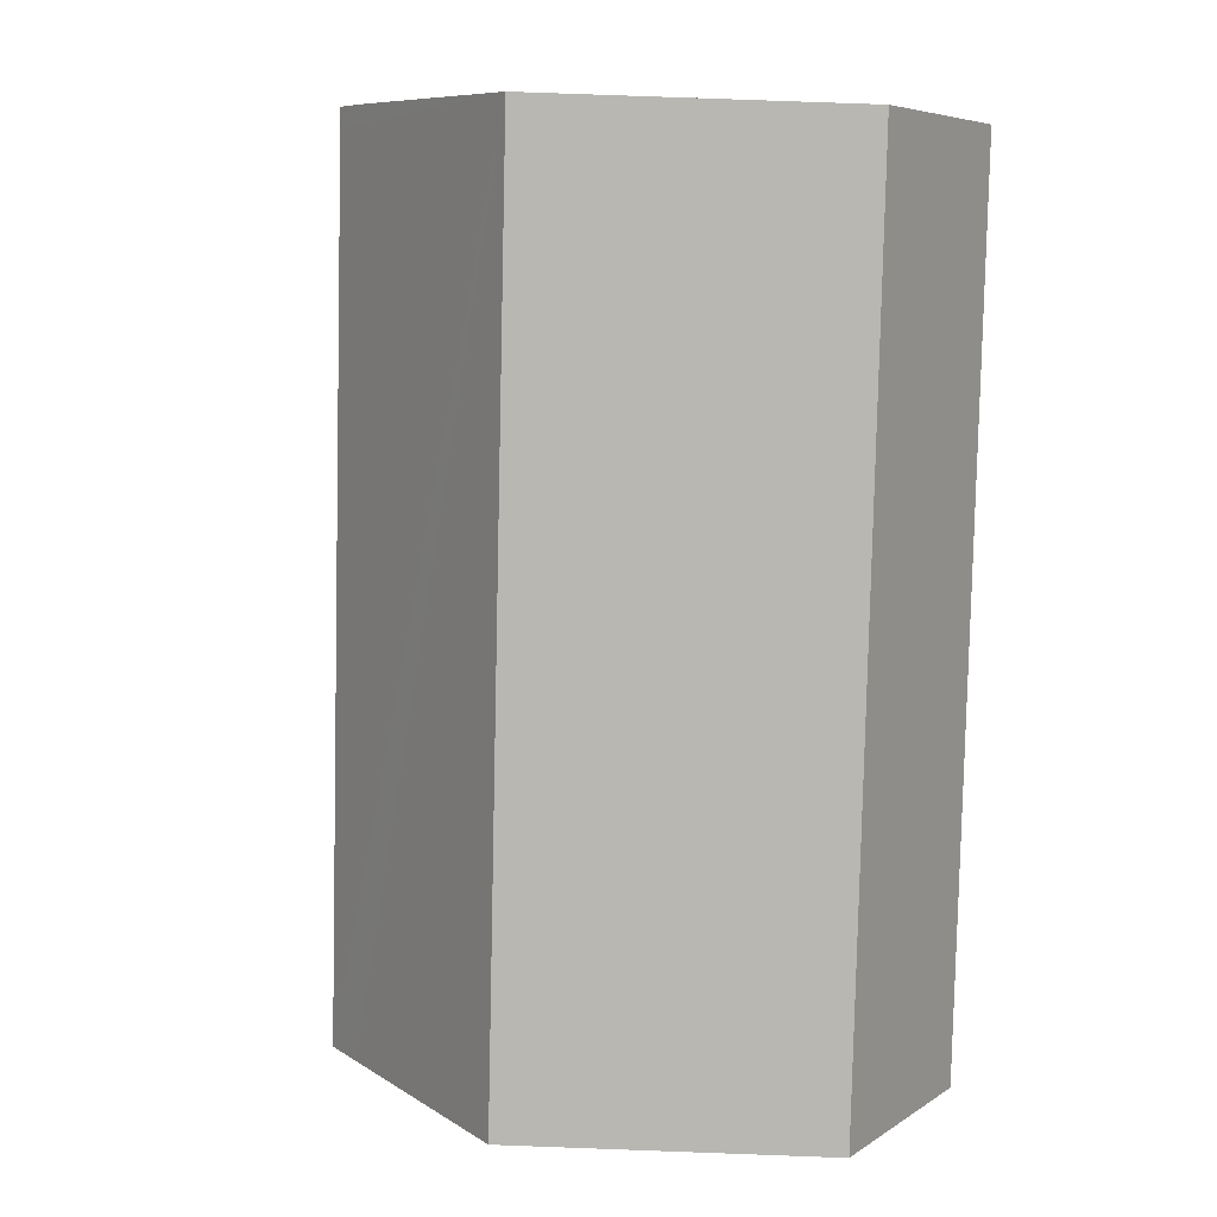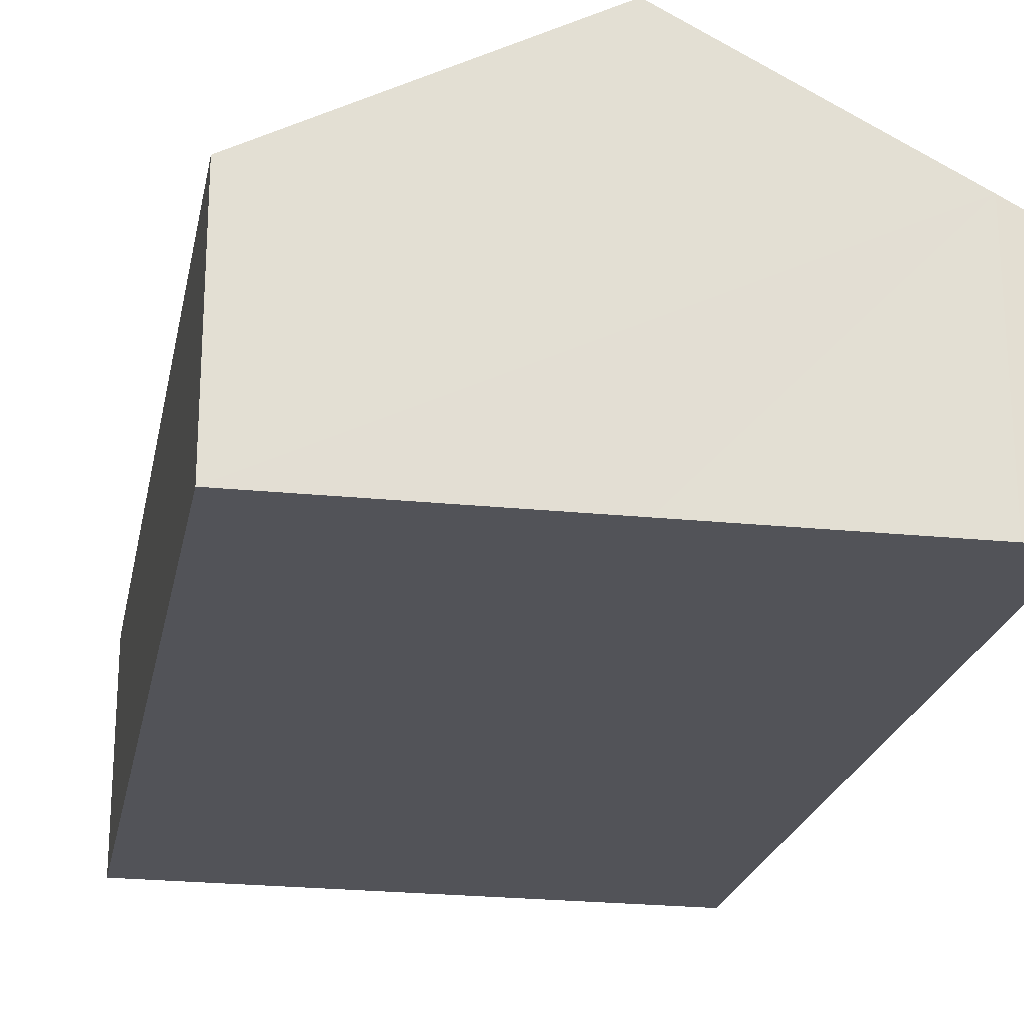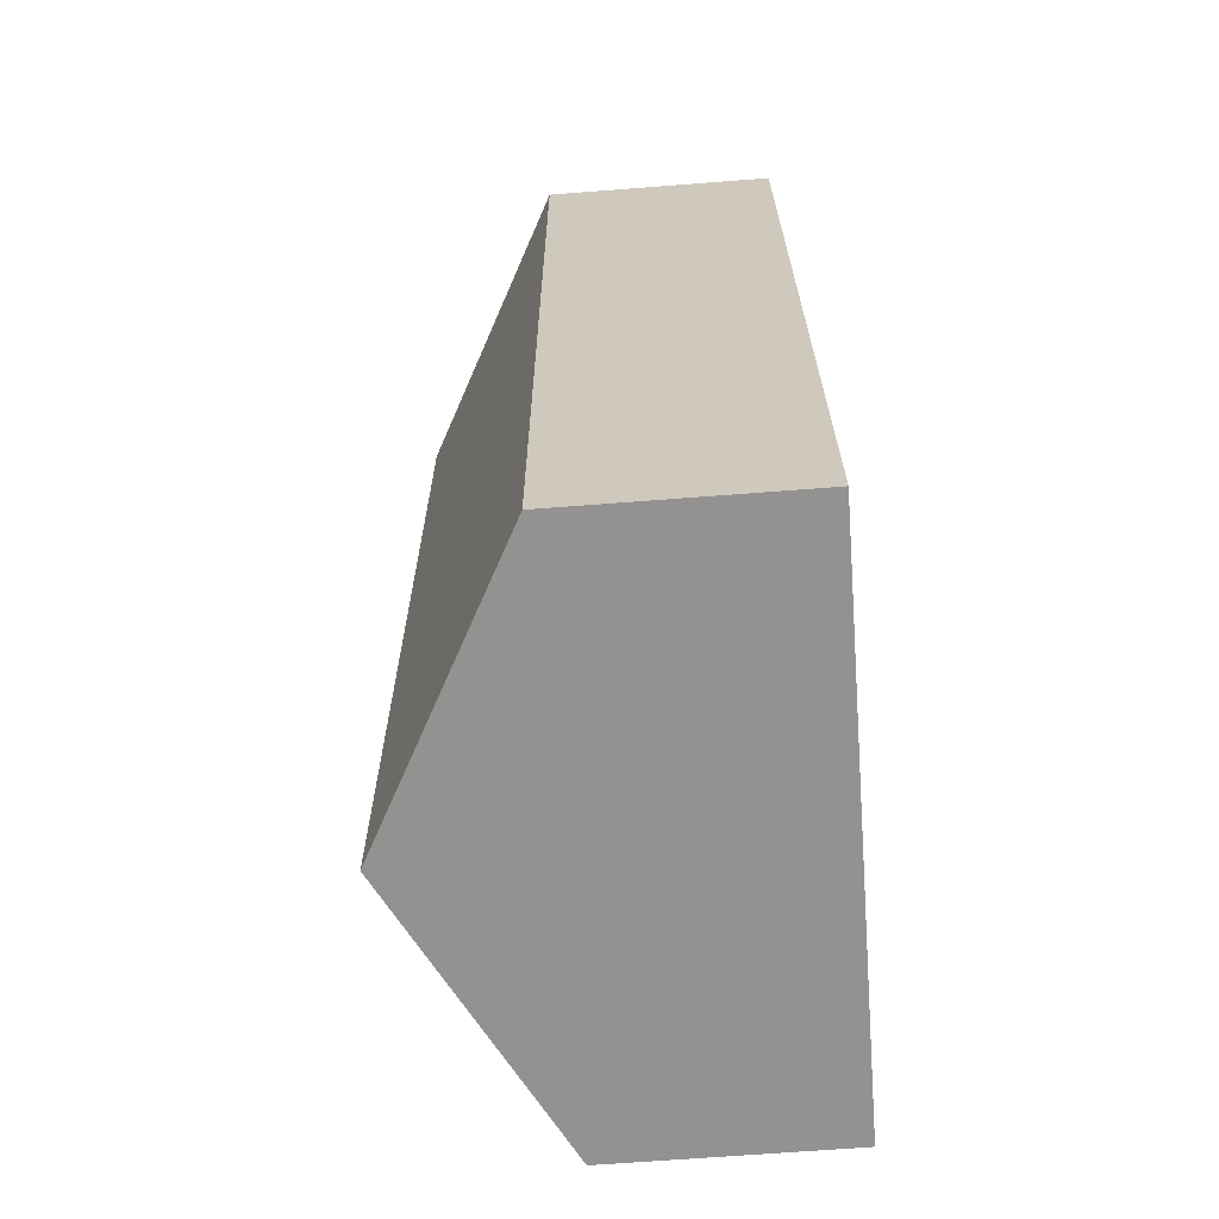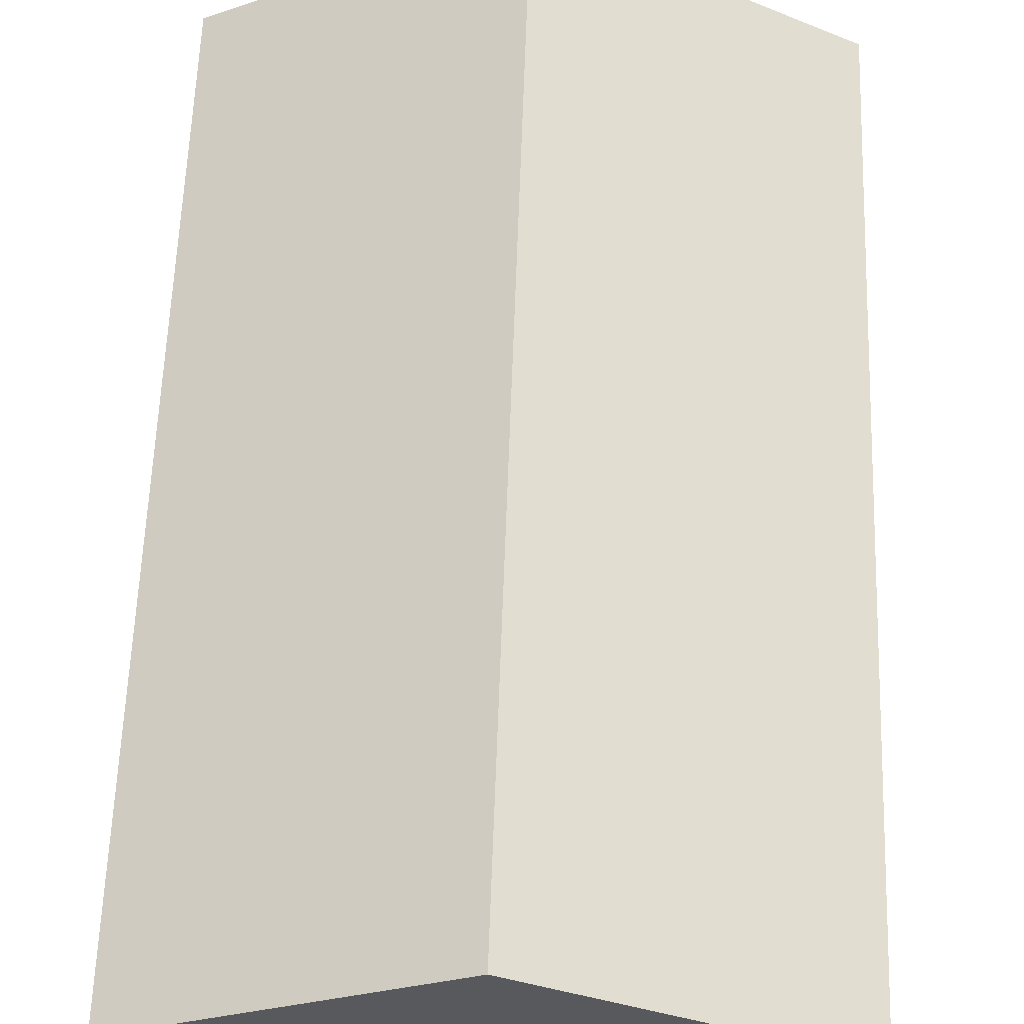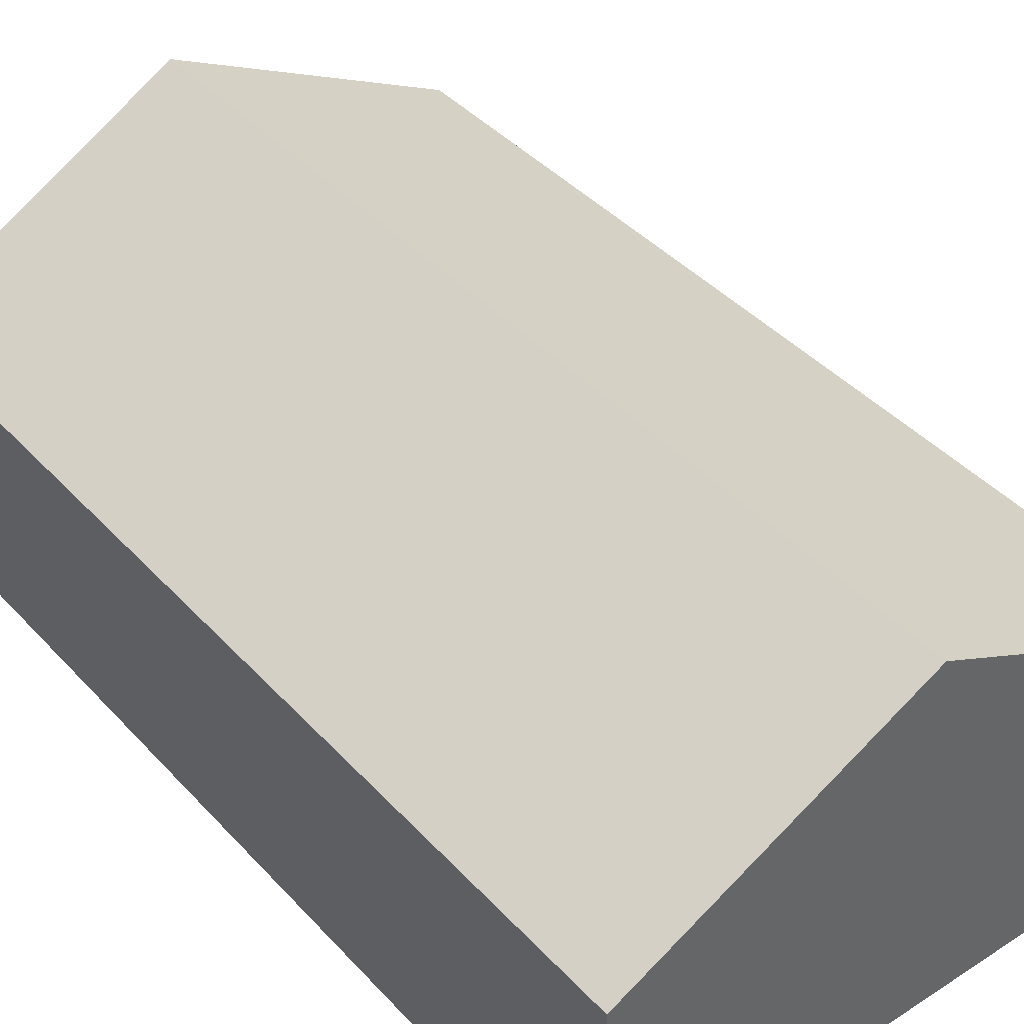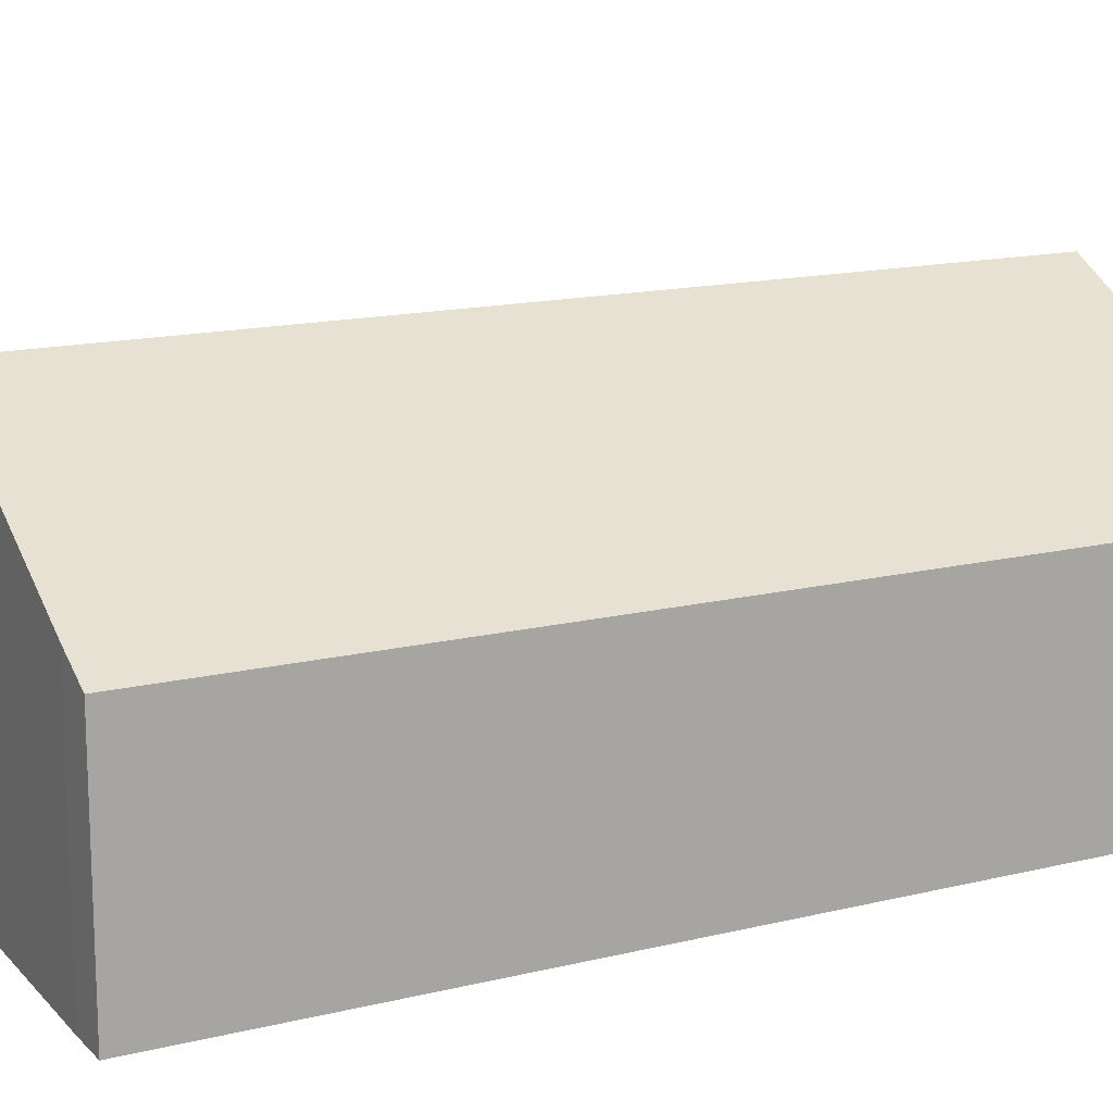
<metadata>
{"format":"obj","ext":"obj","renderer":"f3d","projection":"perspective","resolution":1024,"background":"white","views":[{"elev":6.6,"azim":-149.6,"up":"+Z"},{"elev":-22.6,"azim":-12.4,"up":"+Y"},{"elev":-67.9,"azim":-85.6,"up":"+Z"},{"elev":60.0,"azim":-179.5,"up":"+Y"},{"elev":42.2,"azim":-40.2,"up":"+Y"},{"elev":14.9,"azim":60.7,"up":"+Y"}]}
</metadata>
<code>
v  4.87 6.538 0.209
v  9.347 4.387 -15.45
v  5.273 6.538 -15.55
v  10.13 3.972 -15.43
v  9.738 3.972 0.055
v  9.024 4.344 0.388
v  9.729 3.972 0.406
v  0 3.966 2.428e-16
v  0.423 3.978 -15.67
v  0.514 4.237 0.022
v  0.423 9.598e-16 -15.67
v  0 0 0
v  0.514 -1.347e-18 0.022
v  4.87 -1.28e-17 0.209
v  9.024 -2.376e-17 0.388
v  9.729 -2.486e-17 0.406
v  10.13 9.445e-16 -15.43
v  9.738 -3.368e-18 0.055
v  9.347 9.457e-16 -15.45
v  5.273 9.522e-16 -15.55
g defaultobject
f 1 2 3
f 2 1 4
f 4 1 5
f 5 1 6
f 5 6 7
f 8 3 9
f 3 8 10
f 3 10 1
f 11 8 9
f 8 11 12
f 12 10 8
f 10 12 1
f 1 12 6
f 6 12 13
f 6 13 14
f 6 14 15
f 15 7 6
f 7 15 16
f 16 5 7
f 5 16 4
f 4 16 17
f 17 16 18
f 17 2 4
f 2 17 3
f 3 17 9
f 9 17 19
f 9 19 20
f 9 20 11
f 18 19 17
f 19 18 20
f 20 18 16
f 20 16 15
f 20 15 14
f 20 14 11
f 11 14 13
f 11 13 12

</code>
